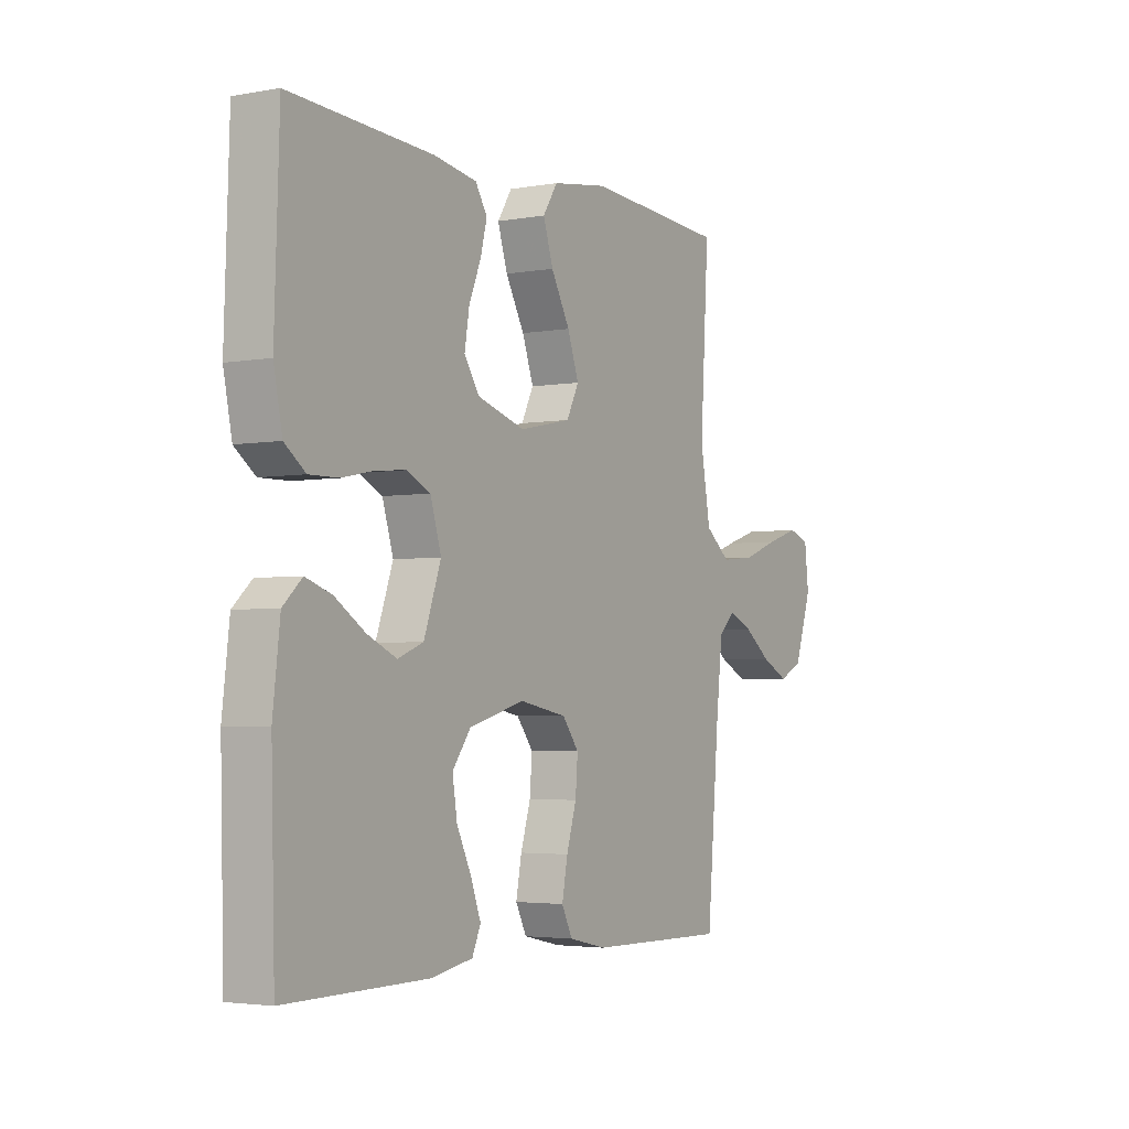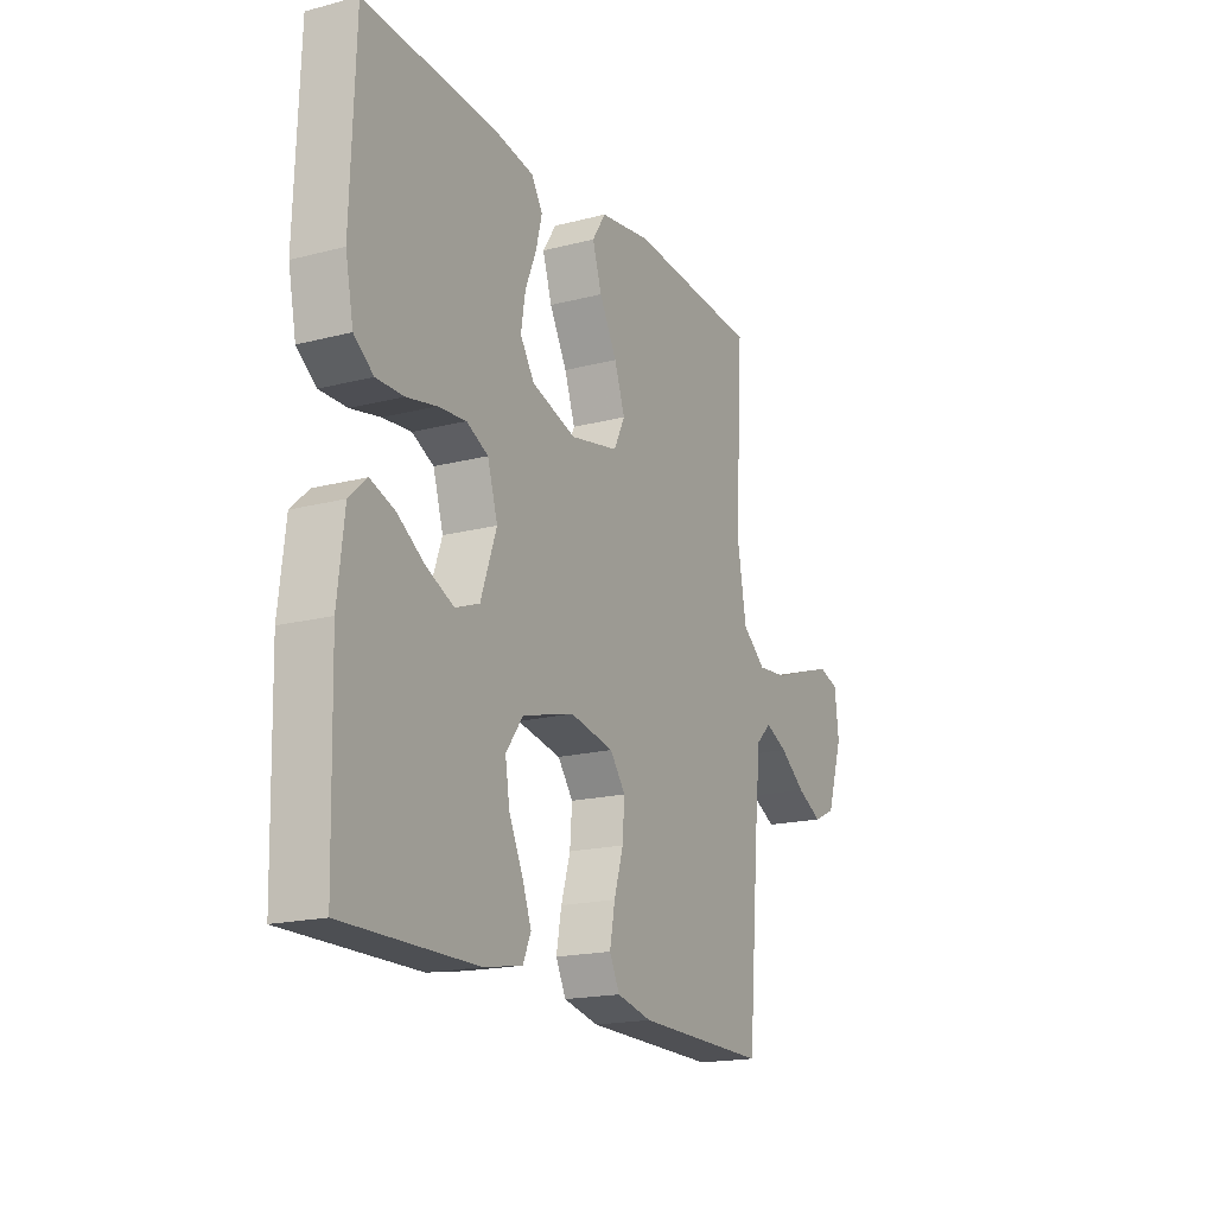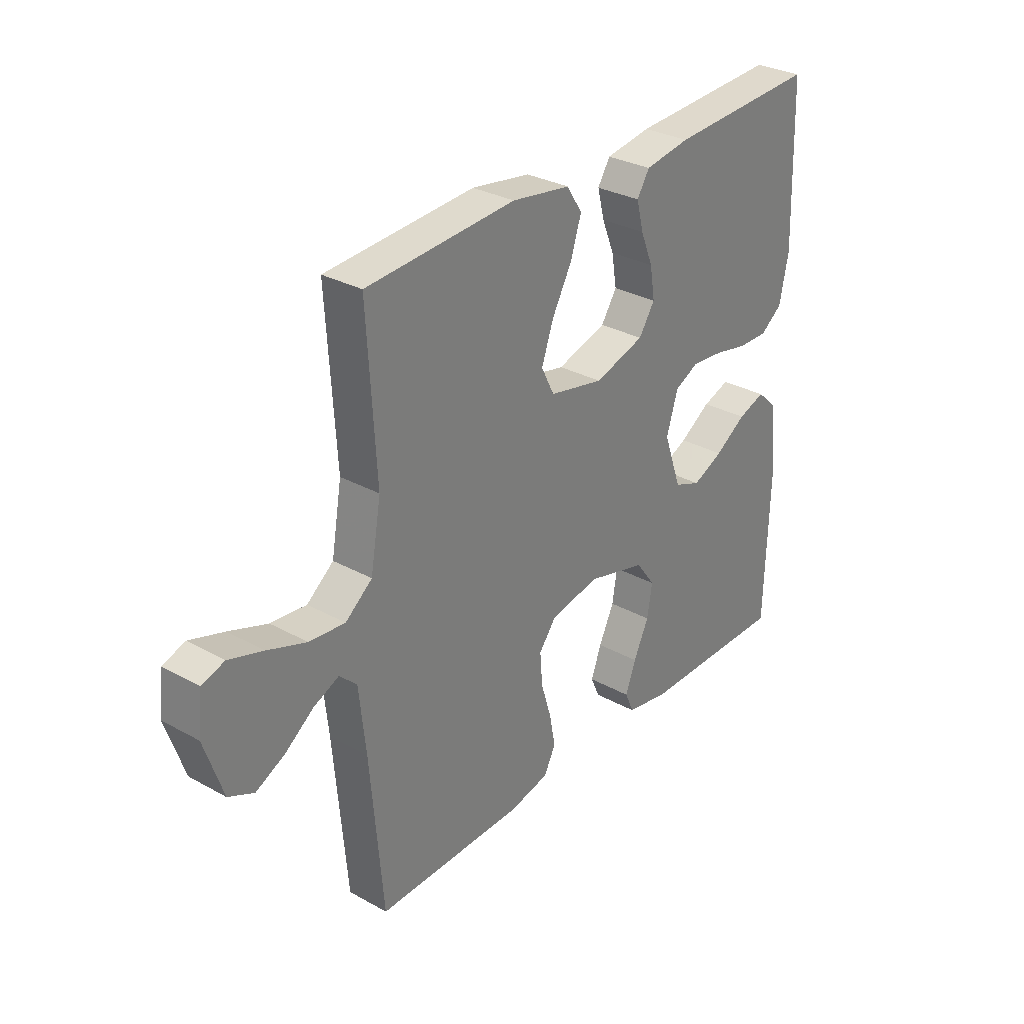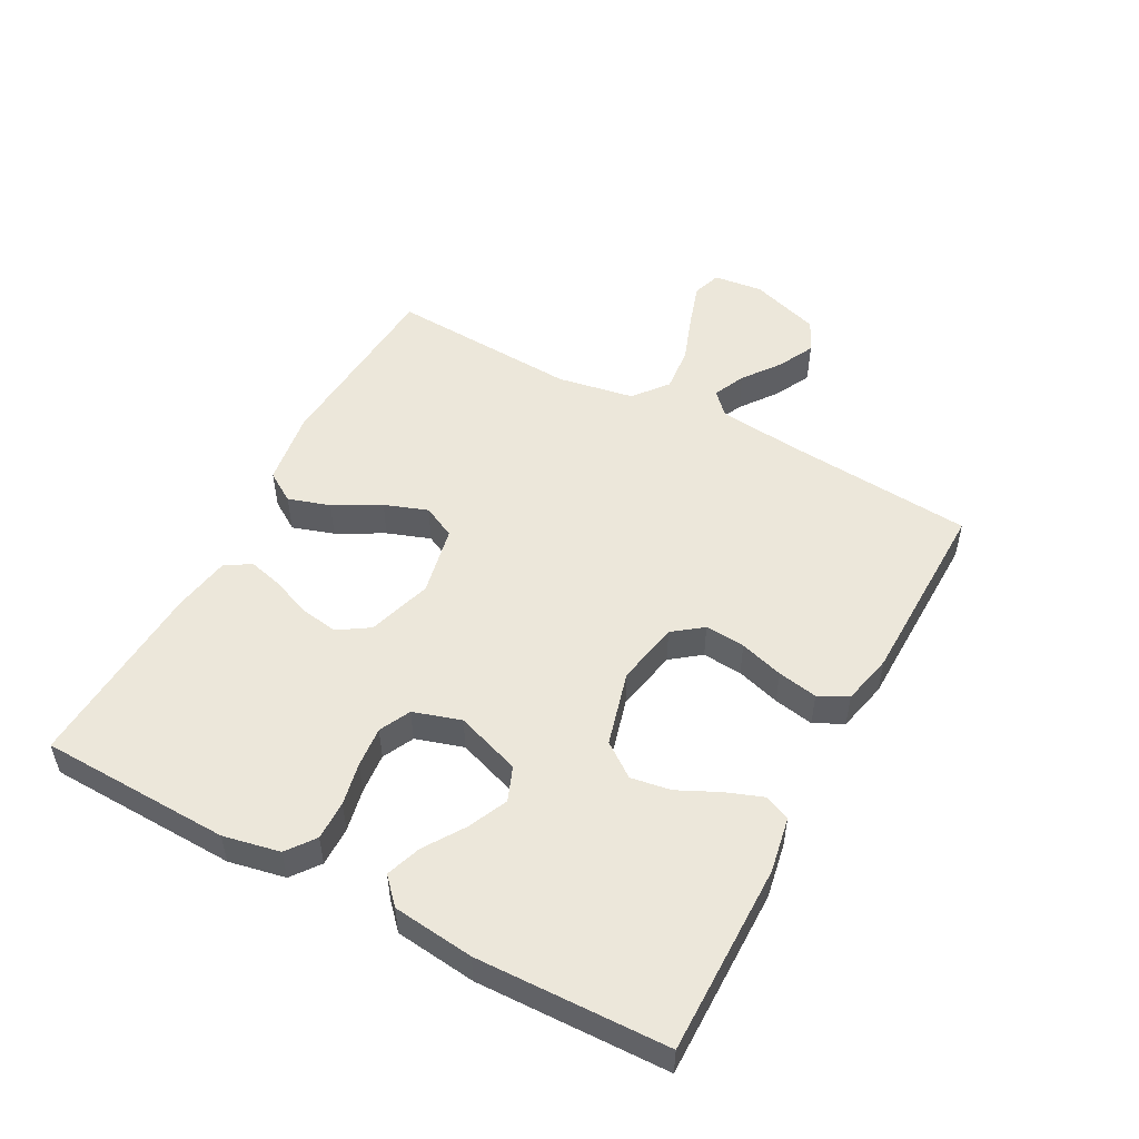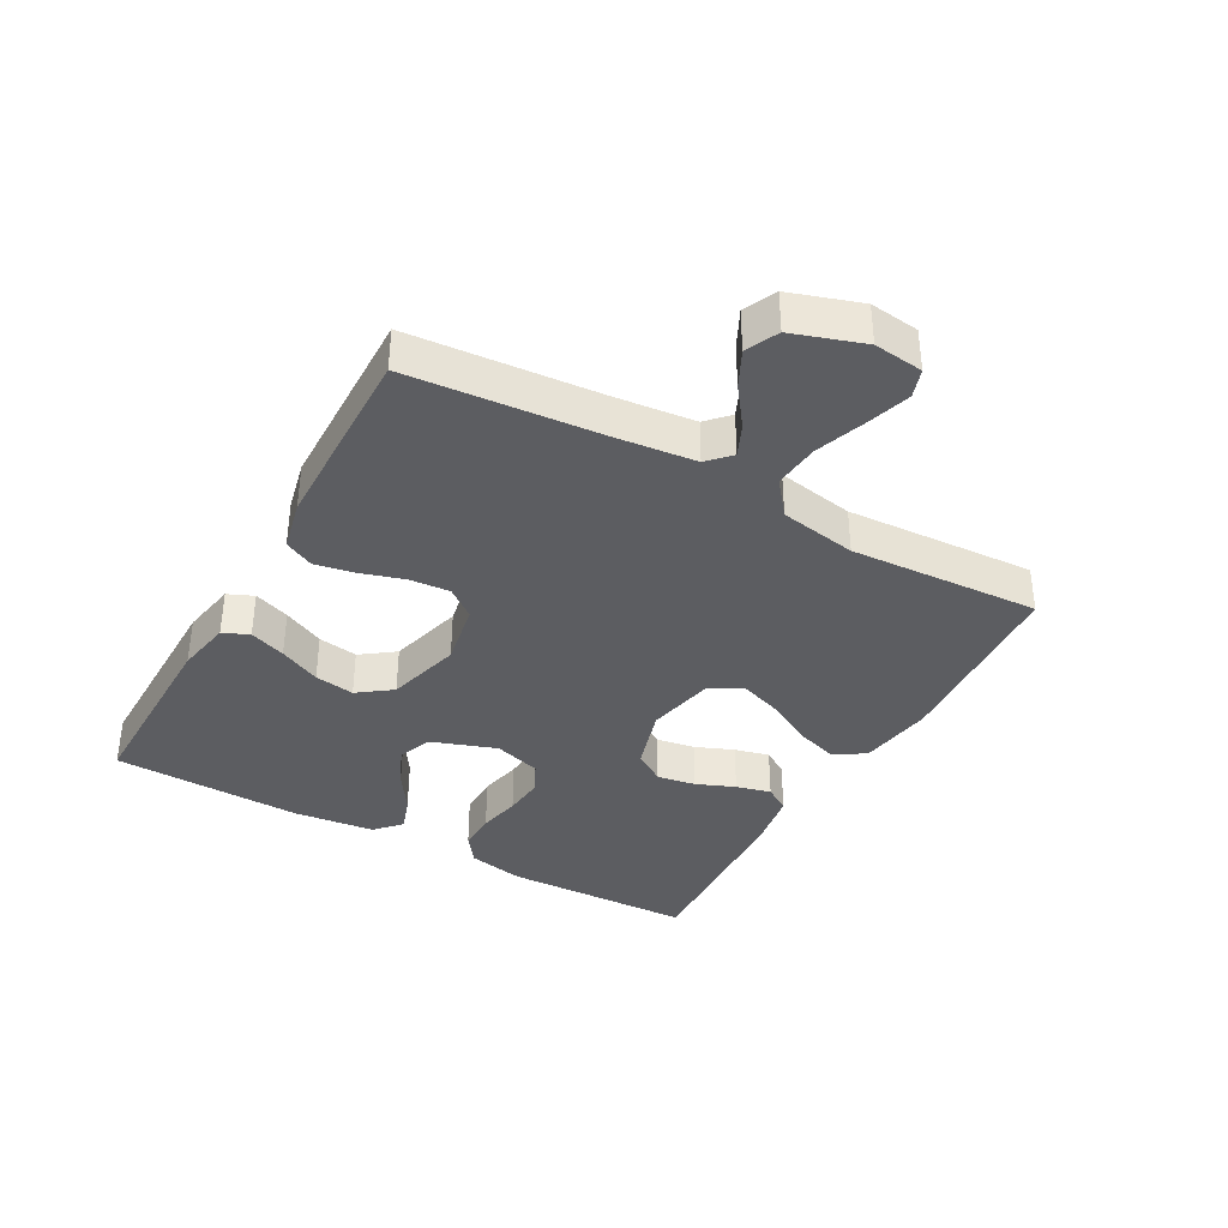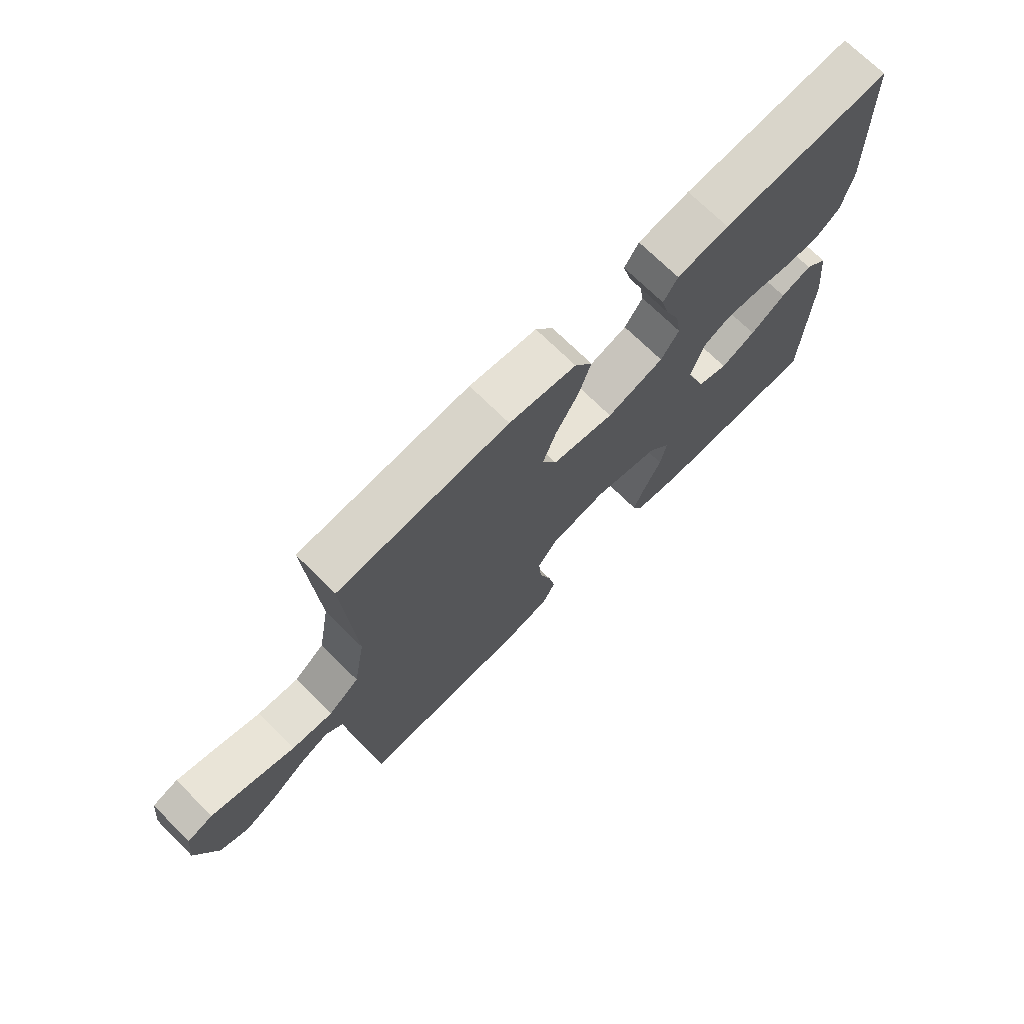
<metadata>
{"format":"obj","ext":"obj","renderer":"f3d","projection":"perspective","resolution":1024,"background":"white","views":[{"elev":-3.4,"azim":121.2,"up":"+Z"},{"elev":-18.2,"azim":116.7,"up":"+Z"},{"elev":30.6,"azim":-51.4,"up":"+Z"},{"elev":51.4,"azim":118.2,"up":"+Y"},{"elev":-37.2,"azim":-119.2,"up":"+Y"},{"elev":71.7,"azim":-45.3,"up":"+Z"}]}
</metadata>
<code>
v -0.5 0.07 0.5
v -0.2 0.07 0.52
v -0.082 0.07 0.502
v -0.051 0.07 0.454
v -0.072 0.07 0.388
v -0.112 0.07 0.315
v -0.136 0.07 0.247
v -0.11 0.07 0.195
v 0 0.07 0.172
v 0.101 0.07 0.203
v 0.133 0.07 0.252
v 0.123 0.07 0.313
v 0.098 0.07 0.374
v 0.084 0.07 0.429
v 0.109 0.07 0.469
v 0.2 0.07 0.484
v 0.5 0.07 0.5
v 0.51 0.07 0.2
v 0.492 0.07 0.111
v 0.448 0.07 0.078
v 0.386 0.07 0.079
v 0.319 0.07 0.093
v 0.255 0.07 0.099
v 0.206 0.07 0.075
v 0.183 0.07 0
v 0.219 0.07 -0.102
v 0.273 0.07 -0.123
v 0.335 0.07 -0.095
v 0.398 0.07 -0.054
v 0.453 0.07 -0.035
v 0.493 0.07 -0.072
v 0.508 0.07 -0.2
v 0.5 0.07 -0.5
v 0.2 0.07 -0.498
v 0.113 0.07 -0.482
v 0.095 0.07 -0.441
v 0.116 0.07 -0.384
v 0.147 0.07 -0.319
v 0.157 0.07 -0.256
v 0.118 0.07 -0.203
v 0 0.07 -0.171
v -0.1 0.07 -0.19
v -0.135 0.07 -0.236
v -0.13 0.07 -0.299
v -0.109 0.07 -0.368
v -0.097 0.07 -0.431
v -0.12 0.07 -0.477
v -0.2 0.07 -0.495
v -0.5 0.07 -0.5
v -0.526 0.07 -0.2
v -0.54 0.07 -0.073
v -0.575 0.07 -0.04
v -0.626 0.07 -0.063
v -0.684 0.07 -0.106
v -0.742 0.07 -0.135
v -0.793 0.07 -0.111
v -0.83 0.07 0
v -0.821 0.07 0.078
v -0.776 0.07 0.093
v -0.707 0.07 0.071
v -0.629 0.07 0.043
v -0.557 0.07 0.036
v -0.503 0.07 0.079
v -0.482 0.07 0.2
v -0.5 0 0.5
v -0.2 0 0.52
v -0.082 0 0.502
v -0.051 0 0.454
v -0.072 0 0.388
v -0.112 0 0.315
v -0.136 0 0.247
v -0.11 0 0.195
v 0 0 0.172
v 0.101 0 0.203
v 0.133 0 0.252
v 0.123 0 0.313
v 0.098 0 0.374
v 0.084 0 0.429
v 0.109 0 0.469
v 0.2 0 0.484
v 0.5 0 0.5
v 0.51 0 0.2
v 0.492 0 0.111
v 0.448 0 0.078
v 0.386 0 0.079
v 0.319 0 0.093
v 0.255 0 0.099
v 0.206 0 0.075
v 0.183 0 0
v 0.219 0 -0.102
v 0.273 0 -0.123
v 0.335 0 -0.095
v 0.398 0 -0.054
v 0.453 0 -0.035
v 0.493 0 -0.072
v 0.508 0 -0.2
v 0.5 0 -0.5
v 0.2 0 -0.498
v 0.113 0 -0.482
v 0.095 0 -0.441
v 0.116 0 -0.384
v 0.147 0 -0.319
v 0.157 0 -0.256
v 0.118 0 -0.203
v 0 0 -0.171
v -0.1 0 -0.19
v -0.135 0 -0.236
v -0.13 0 -0.299
v -0.109 0 -0.368
v -0.097 0 -0.431
v -0.12 0 -0.477
v -0.2 0 -0.495
v -0.5 0 -0.5
v -0.526 0 -0.2
v -0.54 0 -0.073
v -0.575 0 -0.04
v -0.626 0 -0.063
v -0.684 0 -0.106
v -0.742 0 -0.135
v -0.793 0 -0.111
v -0.83 0 0
v -0.821 0 0.078
v -0.776 0 0.093
v -0.707 0 0.071
v -0.629 0 0.043
v -0.557 0 0.036
v -0.503 0 0.079
v -0.482 0 0.2
f 59 60 61
f 58 59 61
f 57 58 61
f 56 57 61
f 55 56 61
f 54 55 61
f 53 54 61
f 52 53 61 62
f 51 52 62 63
f 48 49 50
f 47 48 50
f 46 47 50
f 45 46 50
f 44 45 50
f 50 51 63
f 44 50 63
f 43 44 63
f 36 37 38
f 35 36 38
f 34 35 38
f 33 34 38
f 32 33 38
f 31 32 38
f 30 31 38
f 29 30 38
f 28 29 38
f 27 28 38 39
f 26 27 39 40
f 20 21 22
f 19 20 22
f 18 19 22
f 17 18 22
f 16 17 22
f 15 16 22
f 14 15 22
f 13 14 22
f 12 13 22
f 11 12 22 23
f 10 11 23 24
f 4 5 6
f 3 4 6
f 2 3 6
f 1 2 6
f 64 1 6
f 64 6 7
f 64 7 8
f 63 64 8
f 43 63 8
f 42 43 8
f 41 42 8 9
f 41 9 10
f 40 41 10
f 26 40 10
f 25 26 10
f 10 24 25
f 125 124 123
f 125 123 122
f 125 122 121
f 125 121 120
f 125 120 119
f 125 119 118
f 125 118 117
f 126 125 117 116
f 127 126 116 115
f 114 113 112
f 114 112 111
f 114 111 110
f 114 110 109
f 114 109 108
f 127 115 114
f 127 114 108
f 127 108 107
f 102 101 100
f 102 100 99
f 102 99 98
f 102 98 97
f 102 97 96
f 102 96 95
f 102 95 94
f 102 94 93
f 102 93 92
f 103 102 92 91
f 104 103 91 90
f 86 85 84
f 86 84 83
f 86 83 82
f 86 82 81
f 86 81 80
f 86 80 79
f 86 79 78
f 86 78 77
f 86 77 76
f 87 86 76 75
f 88 87 75 74
f 70 69 68
f 70 68 67
f 70 67 66
f 70 66 65
f 70 65 128
f 71 70 128
f 72 71 128
f 72 128 127
f 72 127 107
f 72 107 106
f 73 72 106 105
f 74 73 105
f 74 105 104
f 74 104 90
f 74 90 89
f 89 88 74
f 1 65 66 2
f 2 66 67 3
f 3 67 68 4
f 4 68 69 5
f 5 69 70 6
f 6 70 71 7
f 7 71 72 8
f 8 72 73 9
f 9 73 74 10
f 10 74 75 11
f 11 75 76 12
f 12 76 77 13
f 13 77 78 14
f 14 78 79 15
f 15 79 80 16
f 16 80 81 17
f 17 81 82 18
f 18 82 83 19
f 19 83 84 20
f 20 84 85 21
f 21 85 86 22
f 22 86 87 23
f 23 87 88 24
f 24 88 89 25
f 25 89 90 26
f 26 90 91 27
f 27 91 92 28
f 28 92 93 29
f 29 93 94 30
f 30 94 95 31
f 31 95 96 32
f 32 96 97 33
f 33 97 98 34
f 34 98 99 35
f 35 99 100 36
f 36 100 101 37
f 37 101 102 38
f 38 102 103 39
f 39 103 104 40
f 40 104 105 41
f 41 105 106 42
f 42 106 107 43
f 43 107 108 44
f 44 108 109 45
f 45 109 110 46
f 46 110 111 47
f 47 111 112 48
f 48 112 113 49
f 49 113 114 50
f 50 114 115 51
f 51 115 116 52
f 52 116 117 53
f 53 117 118 54
f 54 118 119 55
f 55 119 120 56
f 56 120 121 57
f 57 121 122 58
f 58 122 123 59
f 59 123 124 60
f 60 124 125 61
f 61 125 126 62
f 62 126 127 63
f 63 127 128 64
f 64 128 65 1

</code>
